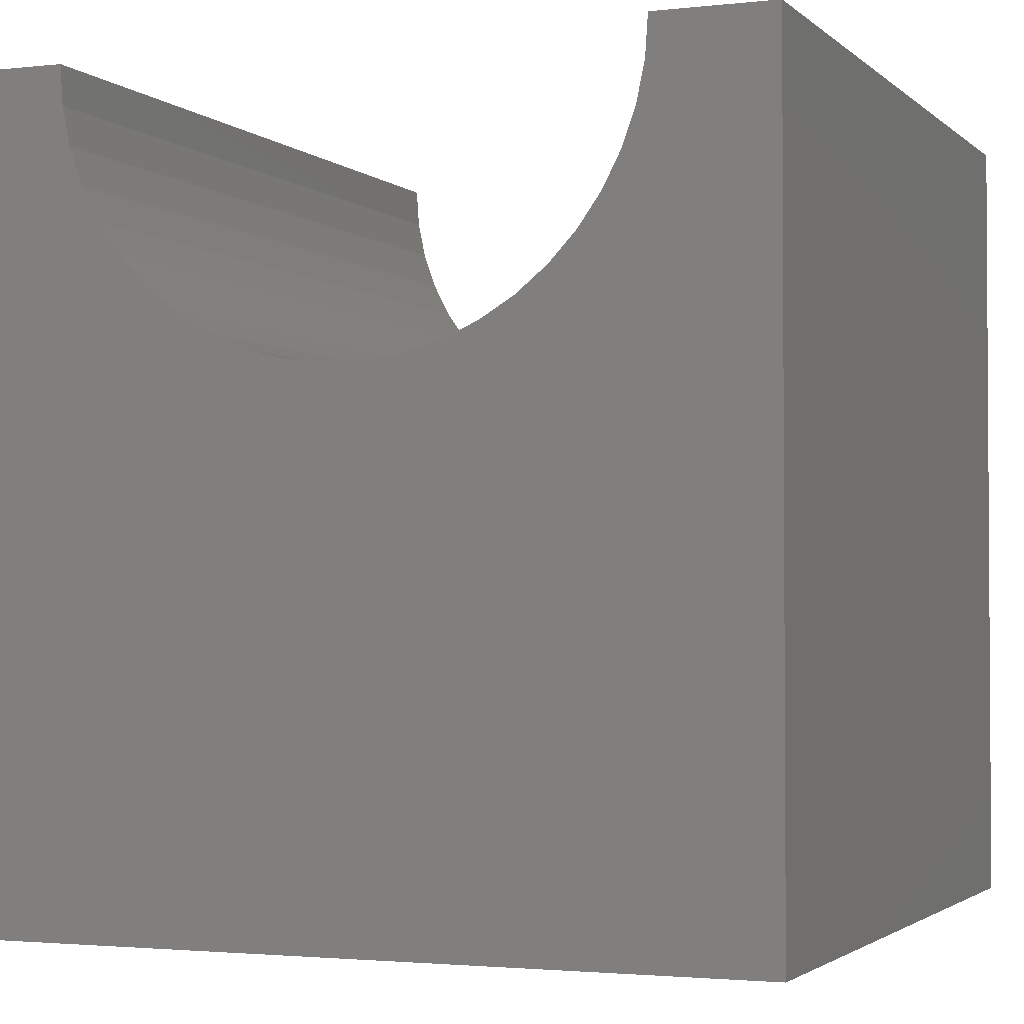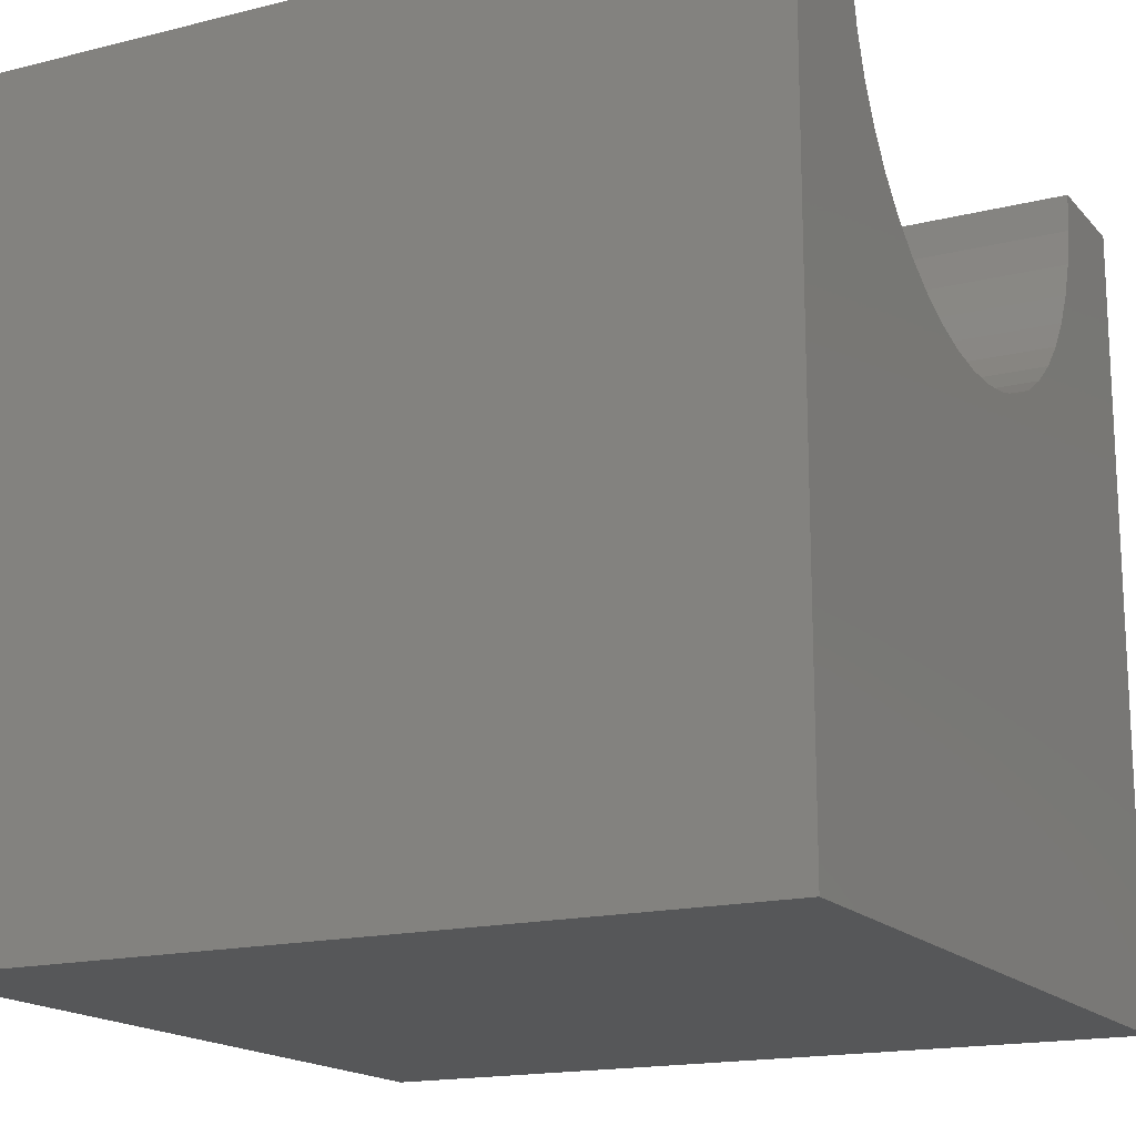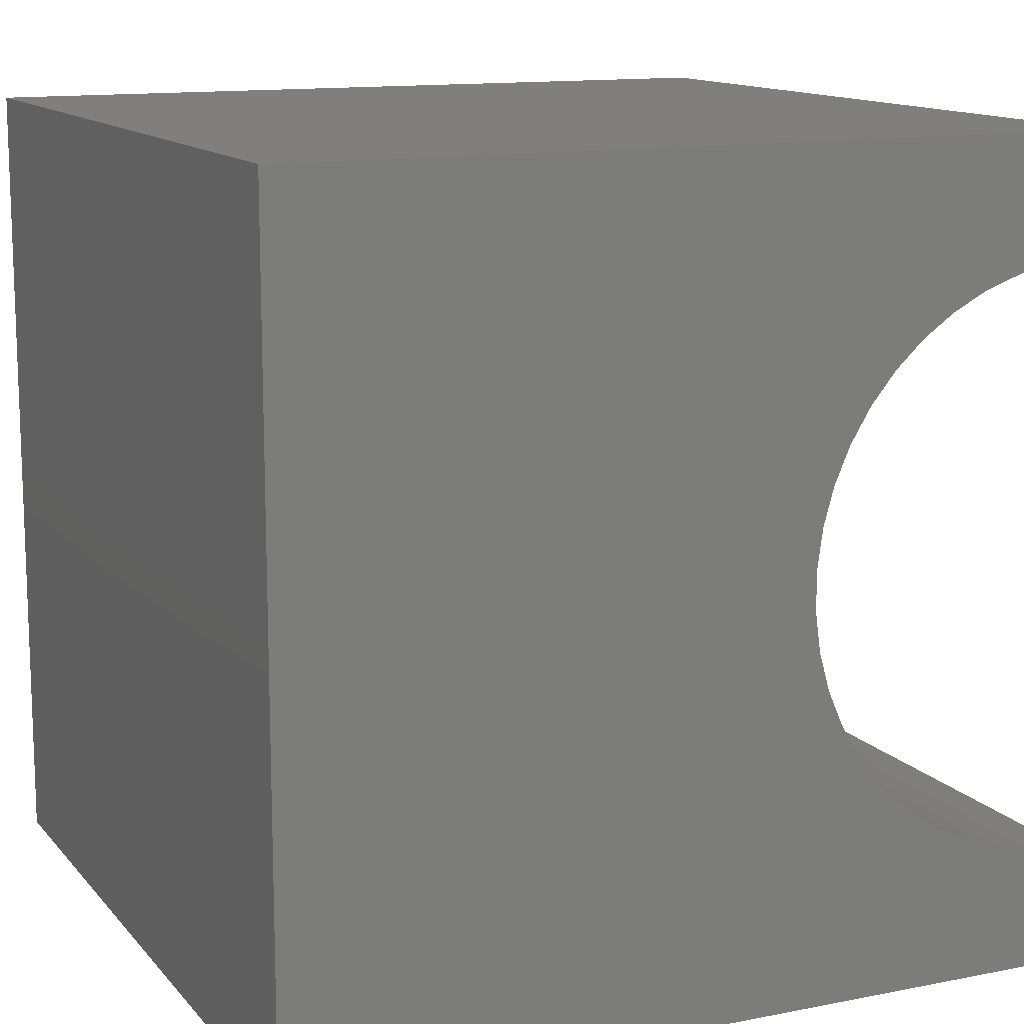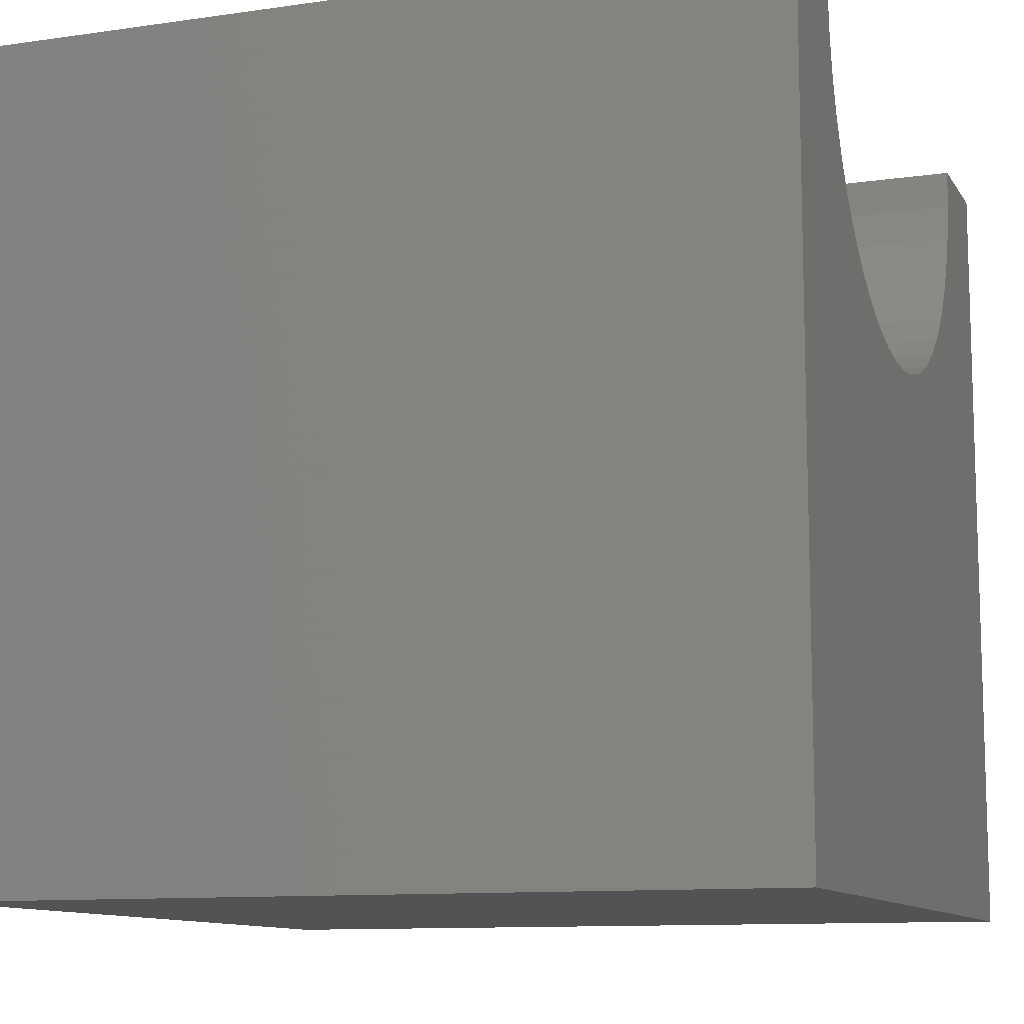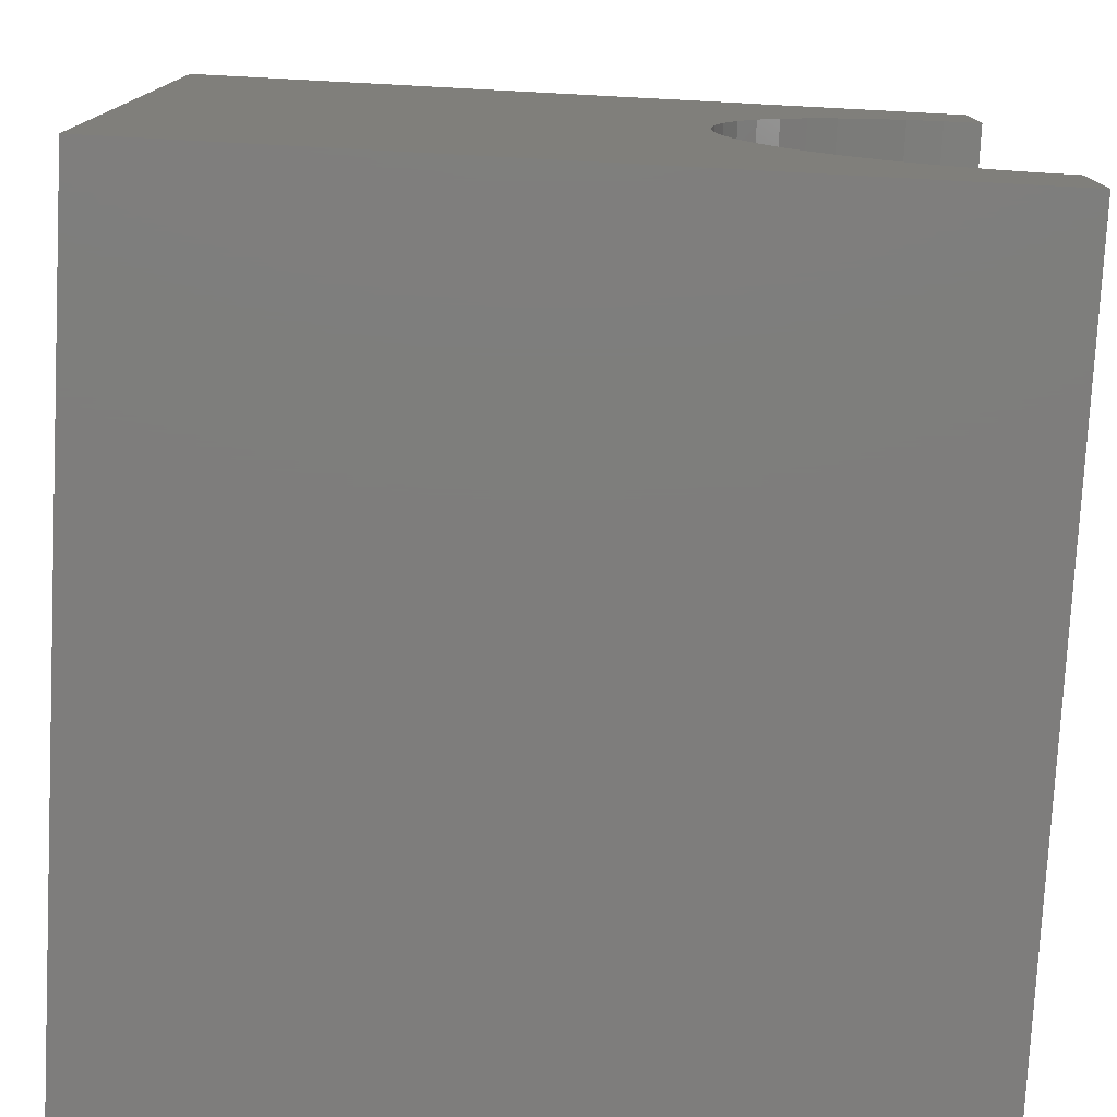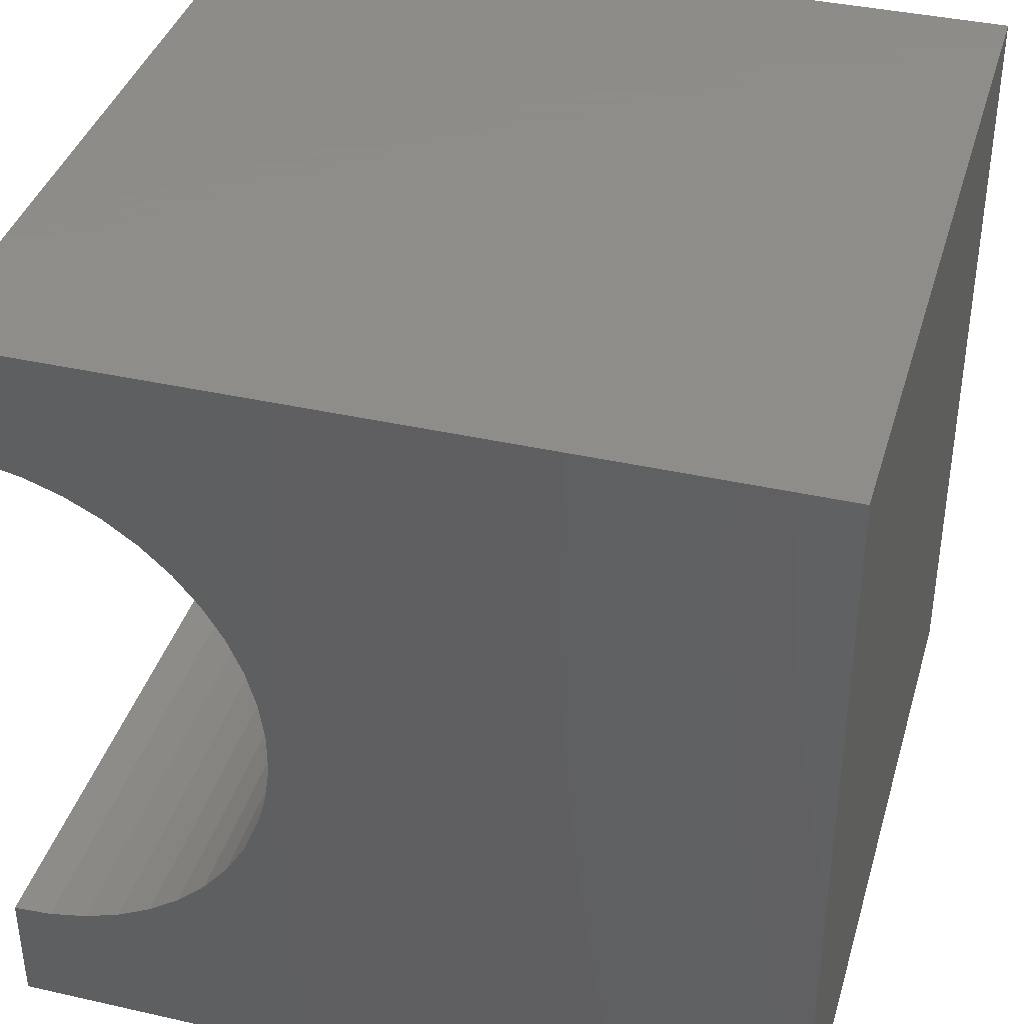
<metadata>
{"format":"stl","ext":"stl","renderer":"f3d","projection":"perspective","resolution":1024,"background":"white","views":[{"elev":-2.2,"azim":112.0,"up":"+Z"},{"elev":-16.7,"azim":-153.0,"up":"+Z"},{"elev":12.9,"azim":-114.5,"up":"+Y"},{"elev":-10.8,"azim":-160.2,"up":"+Z"},{"elev":-77.3,"azim":-93.0,"up":"+Y"},{"elev":38.5,"azim":105.9,"up":"+Y"}]}
</metadata>
<code>
# stl→obj: 56 verts, 108 faces
v 10 8.551 10
v 10 10 10
v 0 8.551 10
v 0 10 10
v 0 8.518 9.517
v 0 1.743 8.585
v 0 0 0
v 0 1.581 9.042
v 0 0 10
v 0 1.482 9.517
v 0 1.449 10
v 0 1.966 8.155
v 0 2.246 7.759
v 0 2.576 7.405
v 0 6.634 6.847
v 0 10 0
v 0 6.189 6.654
v 0 5.722 6.523
v 0 7.048 7.099
v 0 7.424 7.405
v 0 7.754 7.759
v 0 2.952 7.099
v 0 3.366 6.847
v 0 3.811 6.654
v 0 4.278 6.523
v 0 4.758 6.457
v 0 5.242 6.457
v 0 8.034 8.155
v 0 8.257 8.585
v 0 8.419 9.042
v 10 1.449 10
v 10 0 10
v 10 1.482 9.517
v 10 7.754 7.759
v 10 7.424 7.405
v 10 10 0
v 10 8.034 8.155
v 10 0 0
v 10 1.743 8.585
v 10 1.581 9.042
v 10 7.048 7.099
v 10 6.634 6.847
v 10 6.189 6.654
v 10 5.722 6.523
v 10 5.242 6.457
v 10 4.758 6.457
v 10 4.278 6.523
v 10 3.811 6.654
v 10 8.518 9.517
v 10 8.419 9.042
v 10 8.257 8.585
v 10 3.366 6.847
v 10 2.952 7.099
v 10 2.576 7.405
v 10 2.246 7.759
v 10 1.966 8.155
f 1 2 3
f 3 2 4
f 5 3 4
f 6 7 8
f 8 7 9
f 8 9 10
f 10 9 11
f 6 12 7
f 7 12 13
f 7 13 14
f 15 16 17
f 17 16 18
f 15 19 16
f 16 19 20
f 16 20 21
f 14 22 7
f 7 22 23
f 7 23 24
f 24 25 7
f 7 25 26
f 7 26 16
f 16 26 27
f 16 27 18
f 21 28 16
f 16 28 29
f 16 29 4
f 4 29 30
f 4 30 5
f 11 9 31
f 31 9 32
f 33 31 32
f 34 35 36
f 34 36 37
f 38 39 32
f 32 39 40
f 32 40 33
f 35 41 36
f 36 41 42
f 36 42 43
f 43 44 36
f 36 44 45
f 36 45 38
f 45 46 38
f 38 46 47
f 38 47 48
f 1 49 2
f 2 49 50
f 2 50 36
f 36 50 51
f 36 51 37
f 48 52 38
f 38 52 53
f 38 53 54
f 54 55 38
f 38 55 56
f 38 56 39
f 16 36 7
f 7 36 38
f 2 36 4
f 4 36 16
f 38 32 7
f 7 32 9
f 11 31 33
f 11 33 10
f 10 33 40
f 10 40 8
f 8 40 39
f 8 39 6
f 6 39 56
f 6 56 12
f 12 56 55
f 12 55 13
f 13 55 54
f 13 54 14
f 14 54 53
f 14 53 22
f 22 53 52
f 22 52 23
f 23 52 48
f 23 48 24
f 24 48 47
f 24 47 25
f 25 47 46
f 25 46 26
f 26 46 45
f 26 45 27
f 27 45 44
f 27 44 18
f 18 44 43
f 18 43 17
f 17 43 42
f 17 42 15
f 15 42 41
f 15 41 19
f 19 41 35
f 19 35 20
f 20 35 34
f 20 34 21
f 21 34 37
f 21 37 28
f 28 37 51
f 28 51 29
f 29 51 50
f 29 50 30
f 30 50 49
f 30 49 5
f 5 49 1
f 5 1 3

</code>
